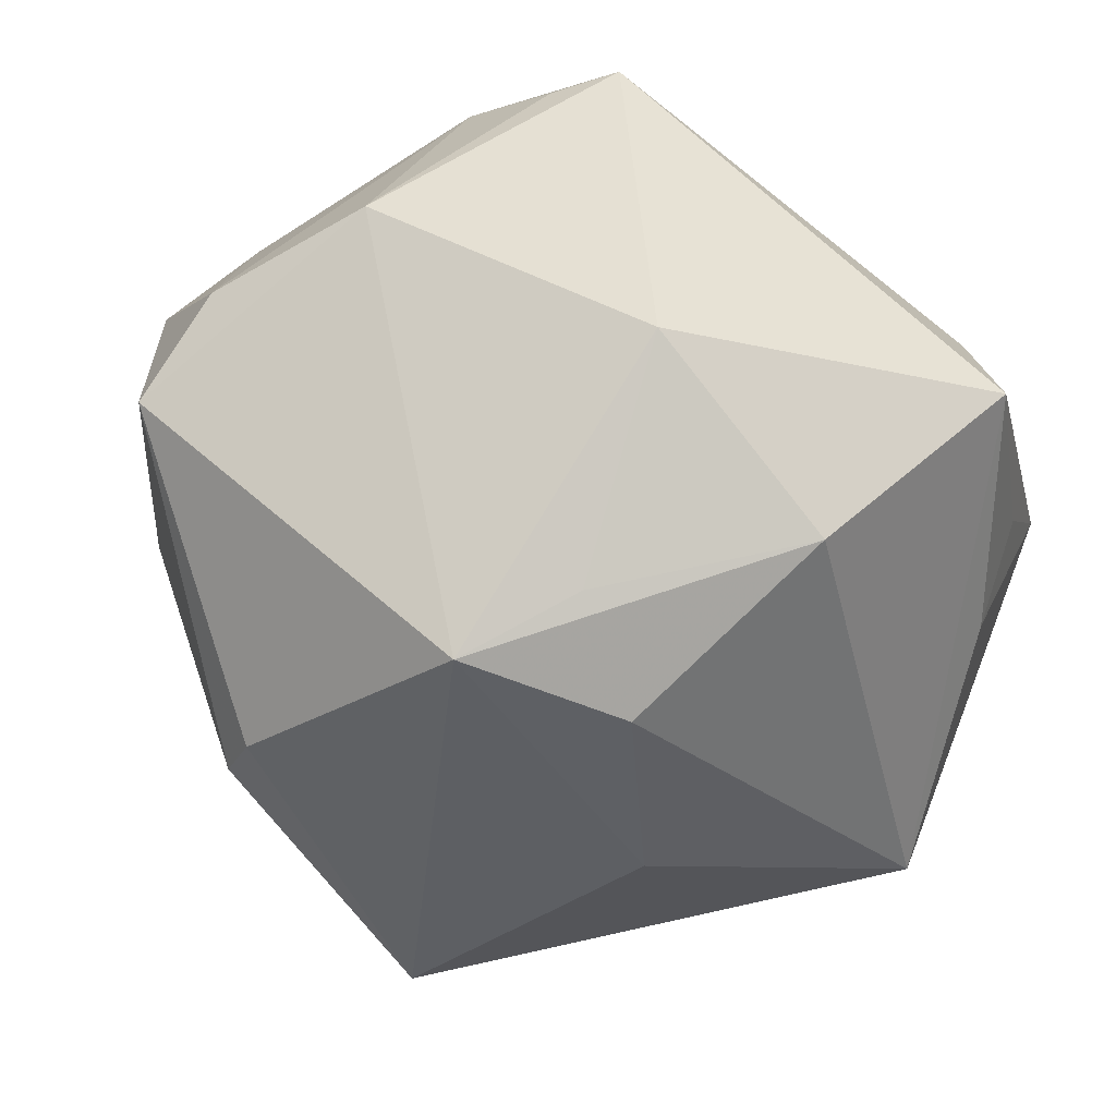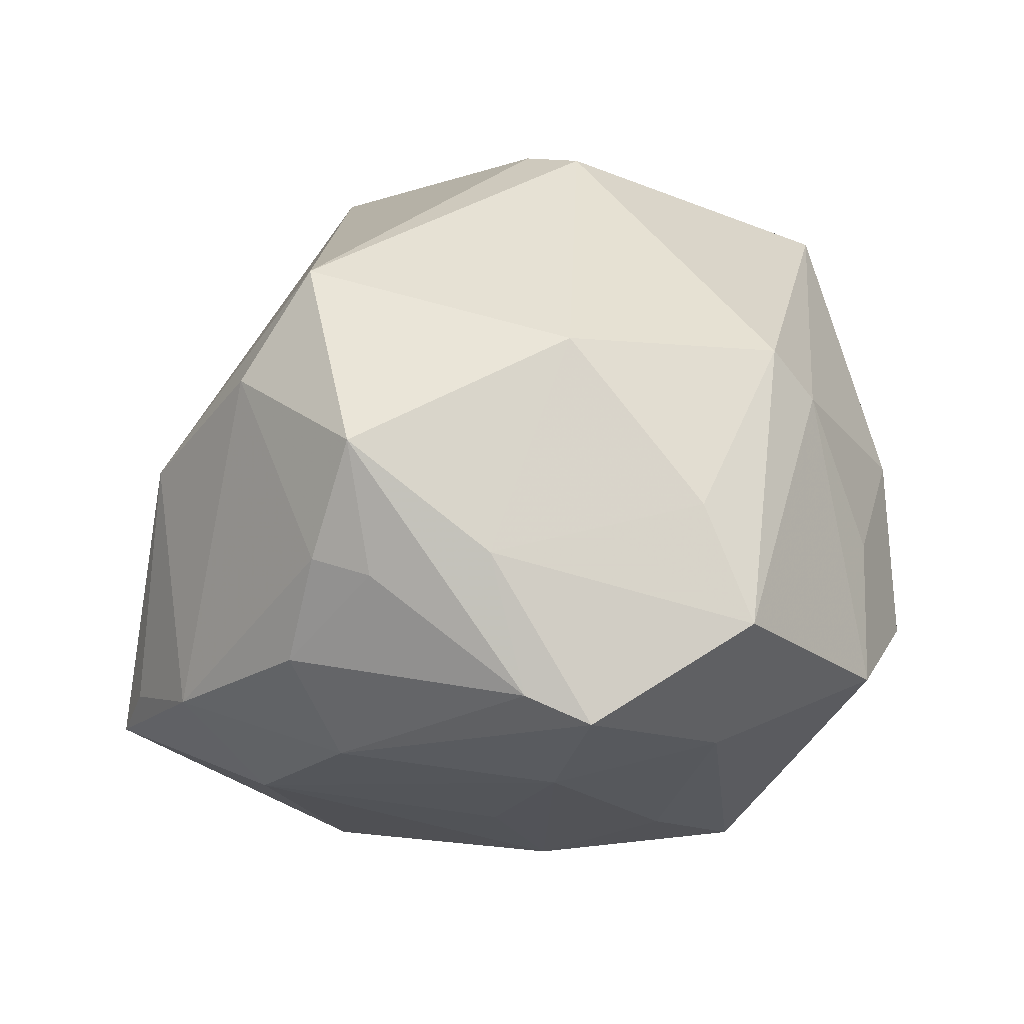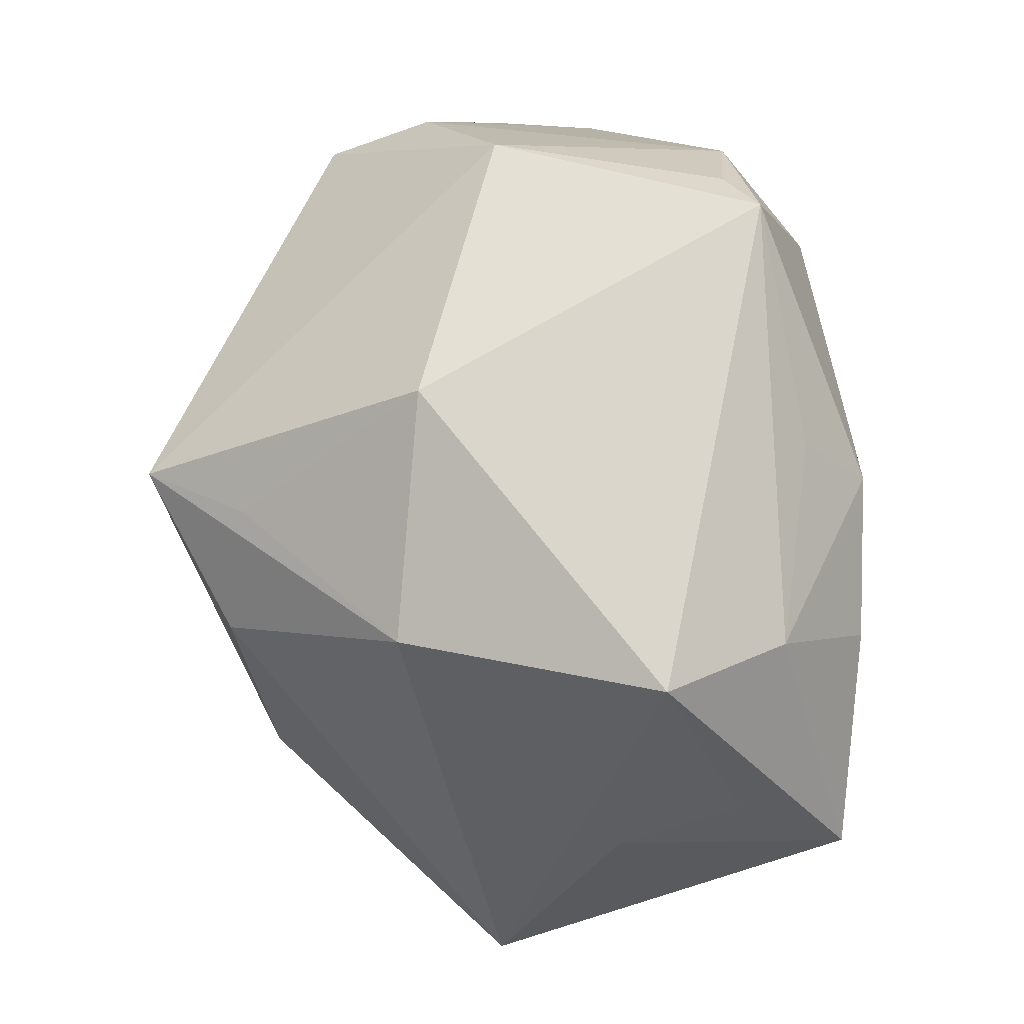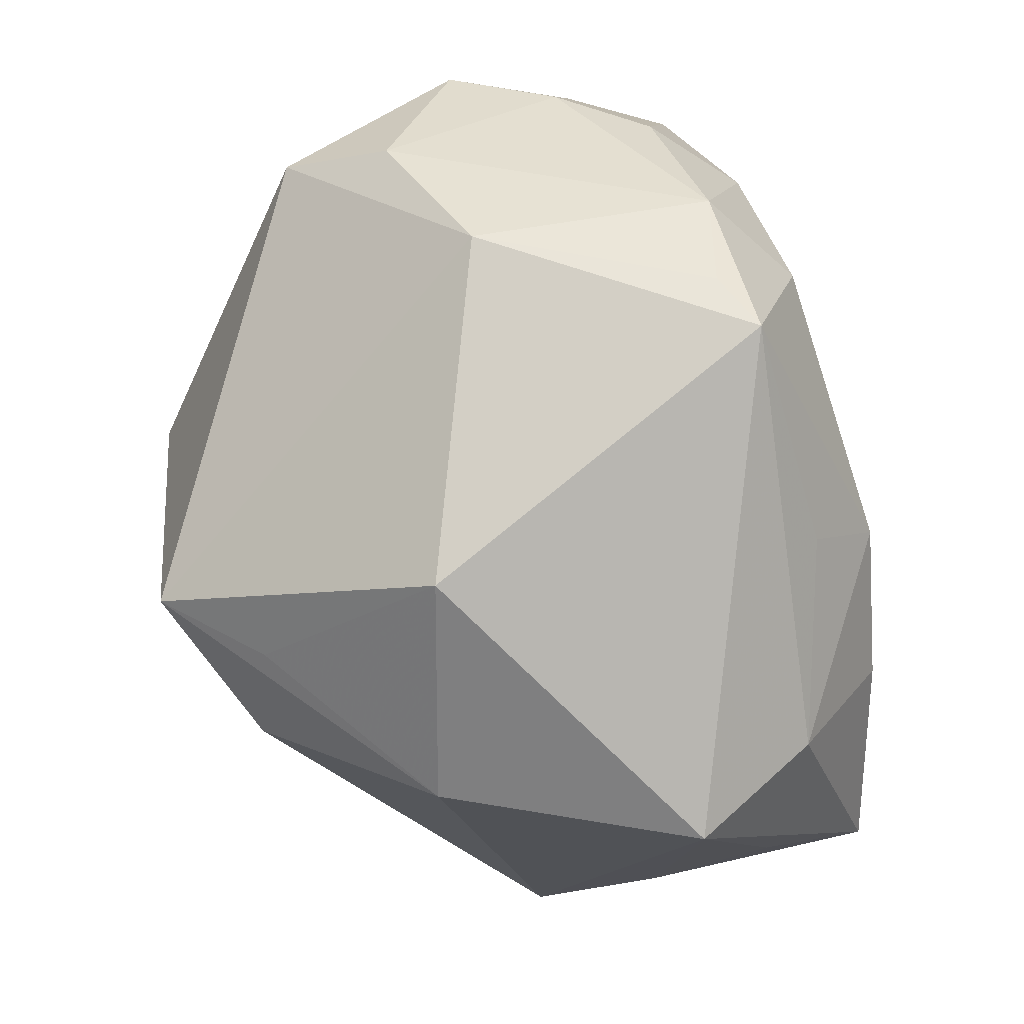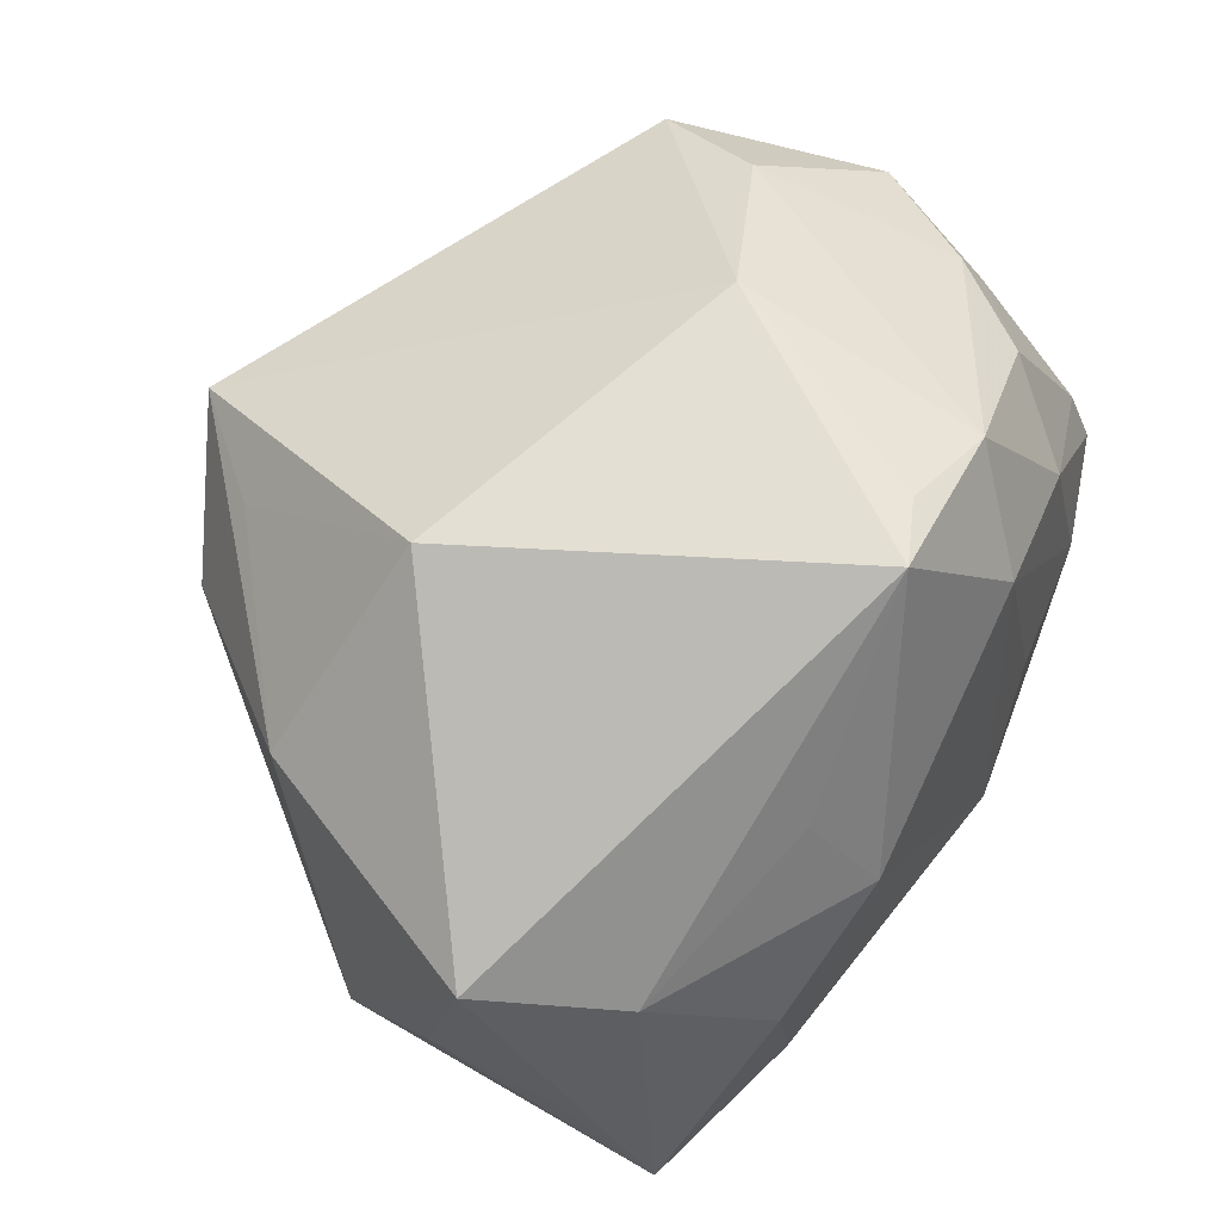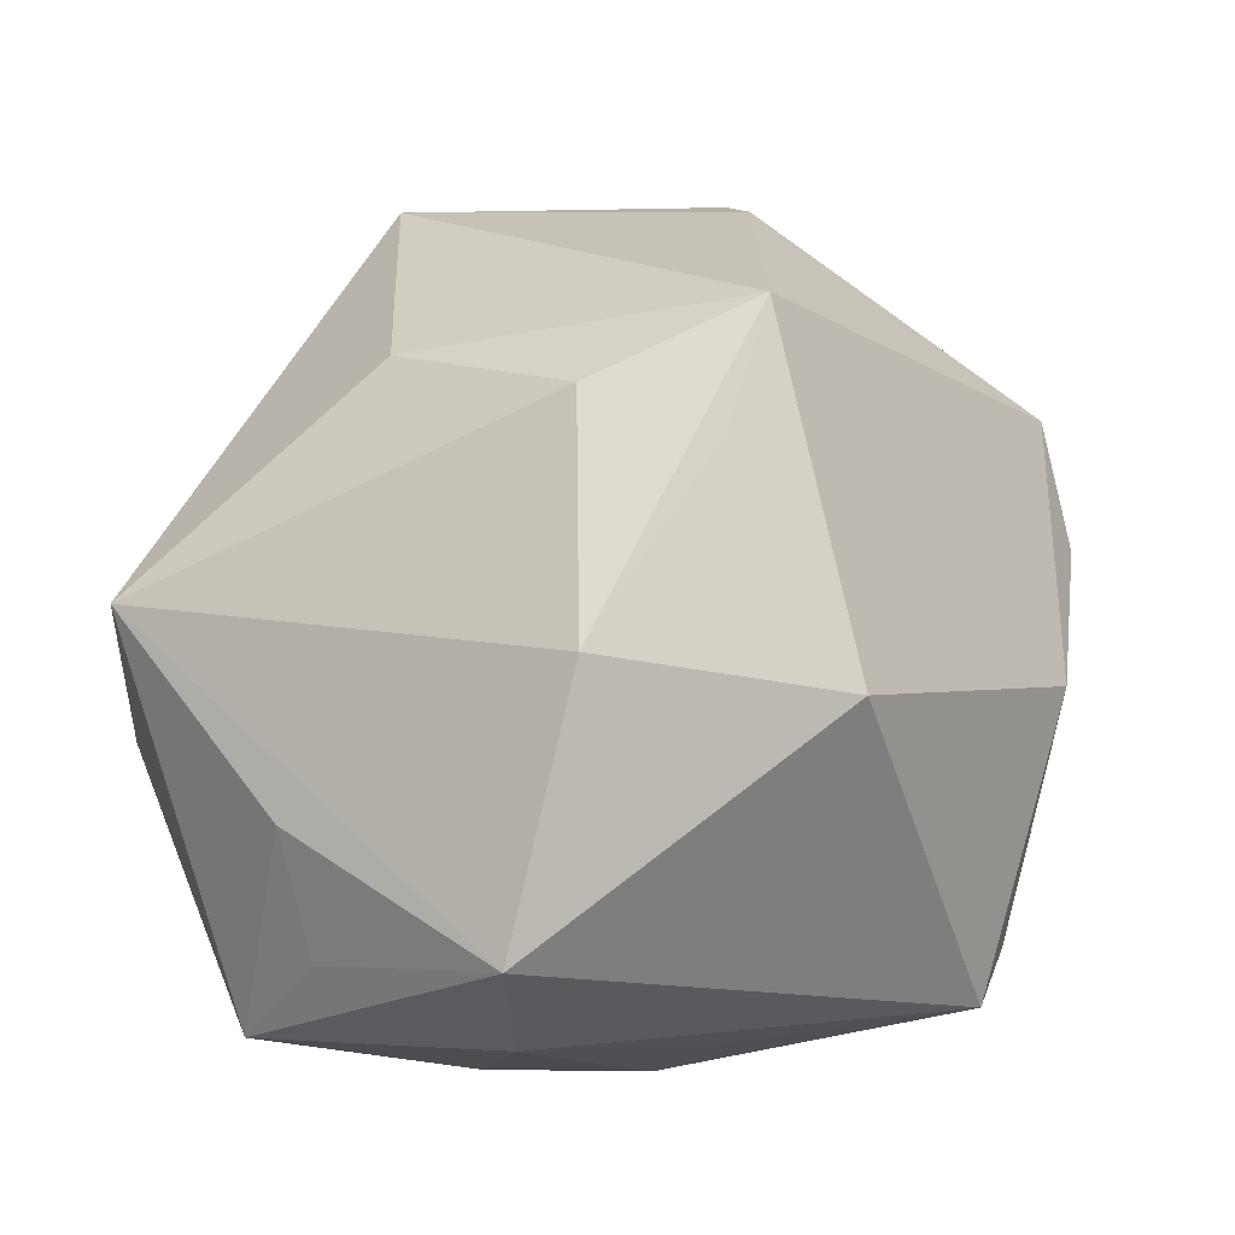
<metadata>
{"format":"obj","ext":"obj","renderer":"f3d","projection":"perspective","resolution":1024,"background":"white","views":[{"elev":39.0,"azim":17.1,"up":"+Y"},{"elev":-17.3,"azim":-90.4,"up":"+Z"},{"elev":52.6,"azim":79.1,"up":"+Y"},{"elev":77.5,"azim":72.8,"up":"+Y"},{"elev":72.4,"azim":115.9,"up":"+Y"},{"elev":28.2,"azim":131.3,"up":"+Z"}]}
</metadata>
<code>
v -0.04237 -0.01841 -0.008749
v -0.03234 0.02415 -0.02267
v -0.02125 -0.0008488 0.03975
v -0.01807 0.03684 -0.02388
v 0.01842 0.02119 -0.03172
v 0.0005123 -0.00282 -0.03708
v -0.01186 0.002732 -0.03535
v -0.009861 0.02841 -0.03145
v -0.0207 0.04002 0.001527
v -0.04147 0.01552 -0.01612
v 0.04602 0.000119 0.000688
v 0.01882 0.02939 -0.02441
v 0.04675 0.004814 -0.01202
v 0.002847 0.02087 0.04443
v -0.007928 0.04303 -0.02091
v -0.01277 -0.04167 0.004794
v -0.01057 -0.04278 -0.01378
v -0.04689 0.01771 -0.003475
v 0.01399 0.04155 0.01594
v 0.04518 0.02715 -0.003406
v -0.04091 -0.02334 -0.02095
v 0.03071 -0.005681 -0.03005
v -0.001156 0.04545 -0.02324
v -0.03986 0.0215 -0.01393
v -0.02571 -0.0206 -0.02993
v -0.0448 0.003311 -0.0146
v -0.0244 -0.006399 0.03797
v -0.004307 -0.01553 -0.03445
v -0.0007643 -0.04384 0.0004406
v -0.02475 0.01911 -0.03092
v -0.04075 -0.0001681 -0.02838
v -0.02172 -0.0377 -0.007029
v 0.009445 -0.02452 -0.03325
v 0.03189 0.0113 -0.02881
v -0.03578 -0.02694 0.01047
v -0.04041 0.0224 0.01755
v 0.04268 -0.02506 0.01301
v -0.04043 -0.006841 -0.03127
v -0.02185 -0.03744 -0.02218
v 0.02541 -0.03509 0.005615
v -0.03625 0.02975 0.006716
v 0.03858 0.02225 -0.01764
v -0.02732 -0.003413 -0.03452
v -0.006321 -0.03467 0.03549
v -0.03127 -0.03141 0.006606
v 0.03693 -0.02924 0.009343
v 0.01831 0.01179 0.03819
v -0.04484 -0.004839 0.008331
v 0.01899 -0.01076 0.03459
v 0.03248 0.02468 0.02175
v 0.04767 -0.004313 -0.02394
v 0.02872 -0.04074 -0.01441
v 0.01247 0.02411 0.03509
f 17 29 16
f 16 29 44
f 44 37 49
f 49 14 44
f 5 23 12
f 18 36 41
f 48 36 18
f 36 48 27
f 27 35 44
f 27 48 35
f 19 14 53
f 53 50 19
f 14 50 53
f 20 50 37
f 19 50 20
f 20 23 19
f 47 50 14
f 14 49 47
f 37 50 47
f 47 49 37
f 46 37 44
f 44 40 46
f 52 46 40
f 52 51 37
f 37 46 52
f 52 29 17
f 44 29 52
f 52 40 44
f 17 16 32
f 38 21 26
f 26 48 18
f 31 26 18
f 38 26 31
f 38 31 30
f 30 31 2
f 1 21 35
f 35 48 1
f 1 26 21
f 48 26 1
f 44 14 3
f 3 27 44
f 14 36 3
f 36 27 3
f 37 51 11
f 11 20 37
f 42 12 23
f 23 20 42
f 5 12 42
f 42 20 51
f 51 52 33
f 28 6 33
f 33 25 28
f 45 32 16
f 44 35 45
f 45 16 44
f 35 21 45
f 10 31 18
f 2 31 10
f 4 30 2
f 4 15 23
f 8 4 23
f 30 4 8
f 8 23 5
f 5 6 8
f 39 21 38
f 38 25 39
f 17 32 39
f 25 33 39
f 39 45 21
f 32 45 39
f 39 52 17
f 39 33 52
f 5 42 34
f 34 42 51
f 43 6 28
f 43 25 38
f 28 25 43
f 38 30 43
f 30 8 43
f 51 20 13
f 13 11 51
f 20 11 13
f 51 33 22
f 22 33 6
f 22 34 51
f 22 6 5
f 5 34 22
f 24 10 18
f 2 10 24
f 24 4 2
f 18 41 24
f 41 4 24
f 9 4 41
f 15 4 9
f 23 15 9
f 19 23 9
f 9 41 36
f 9 14 19
f 9 36 14
f 7 8 6
f 6 43 7
f 7 43 8

</code>
